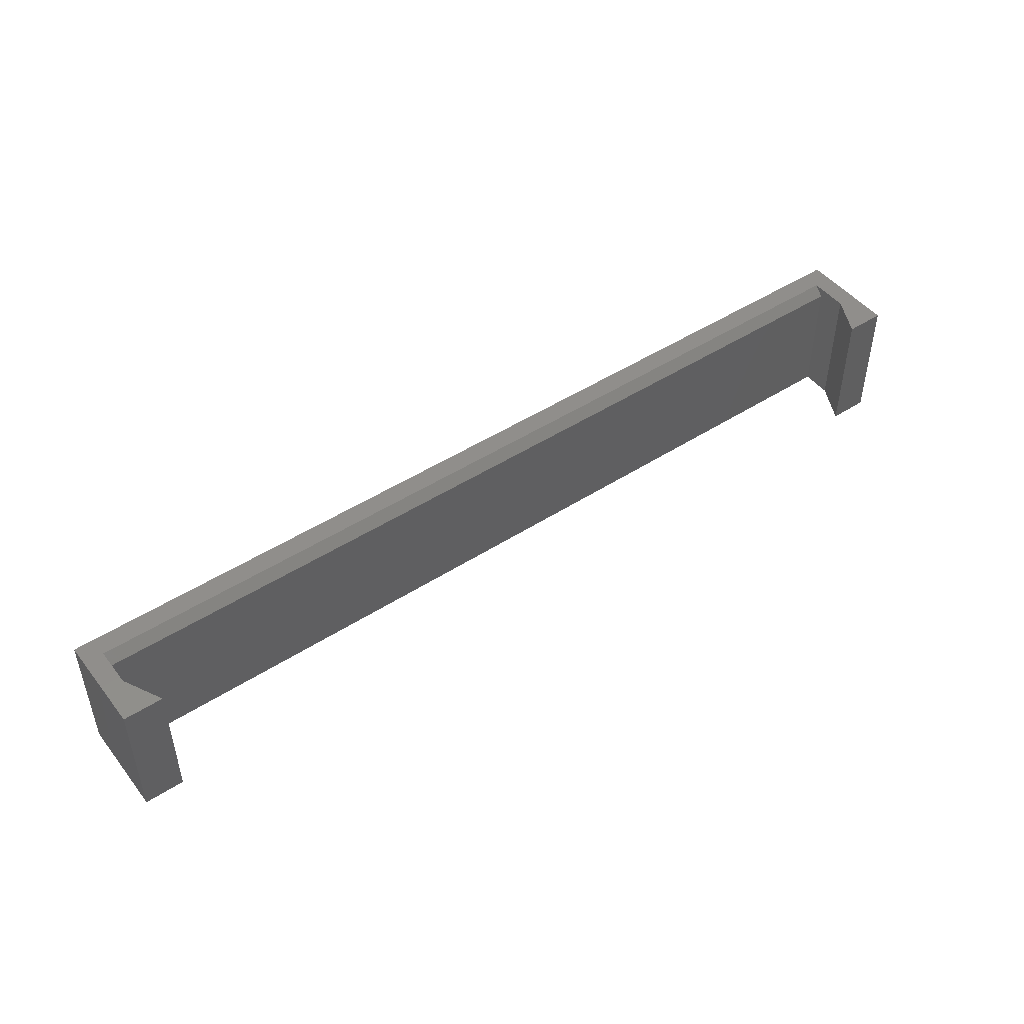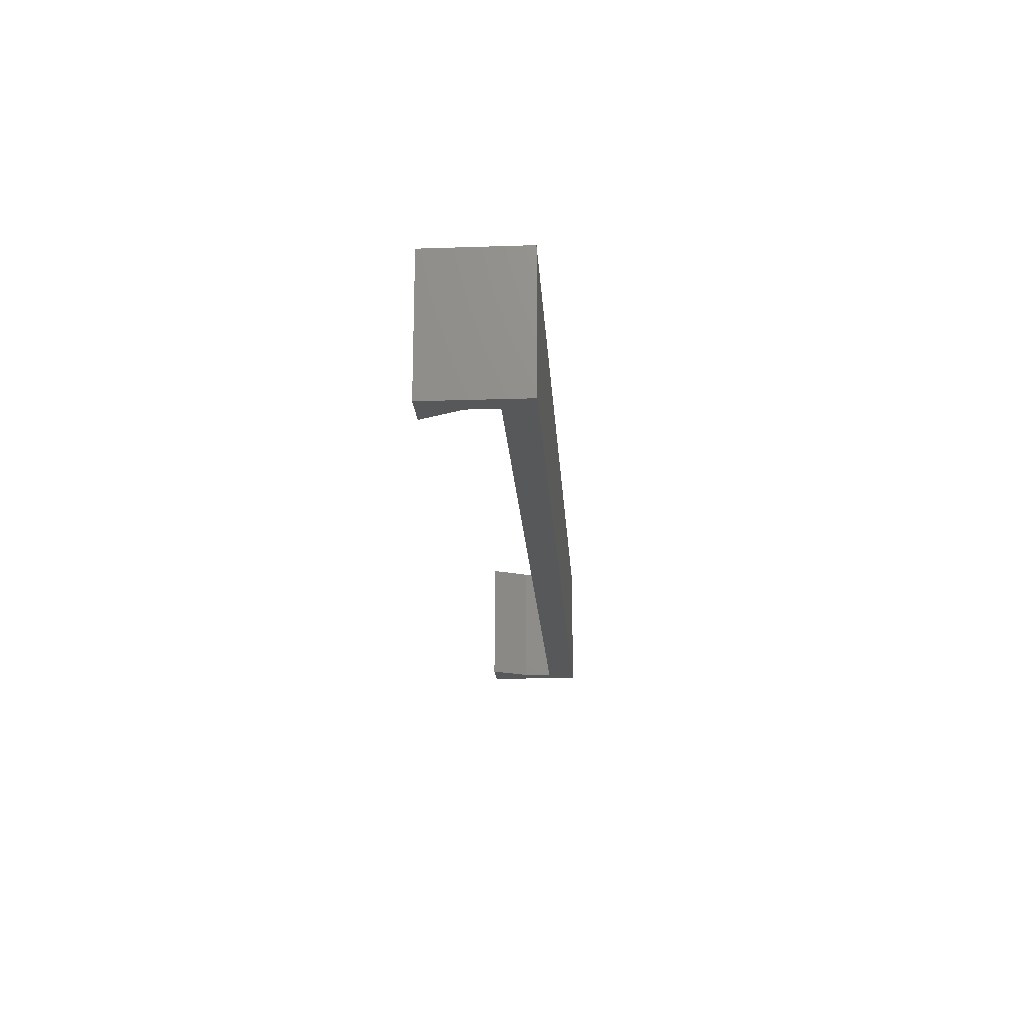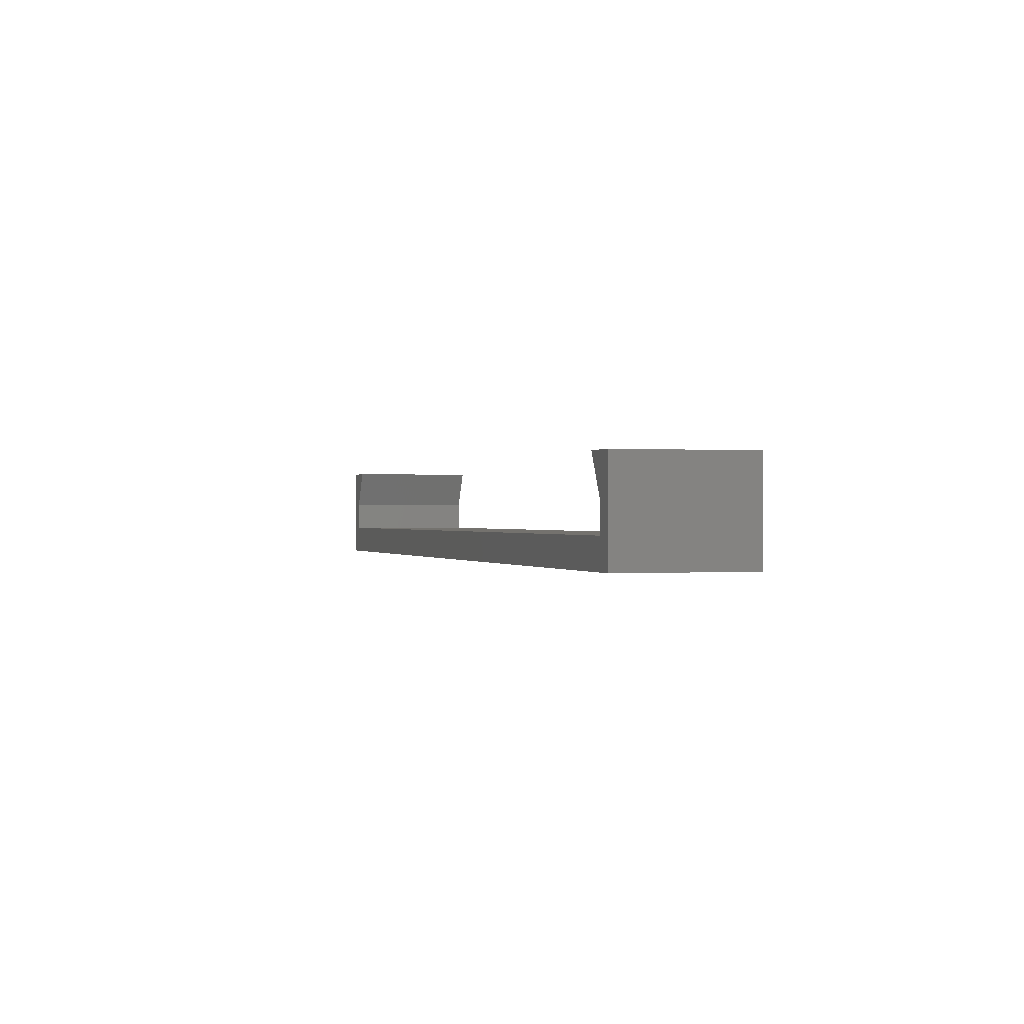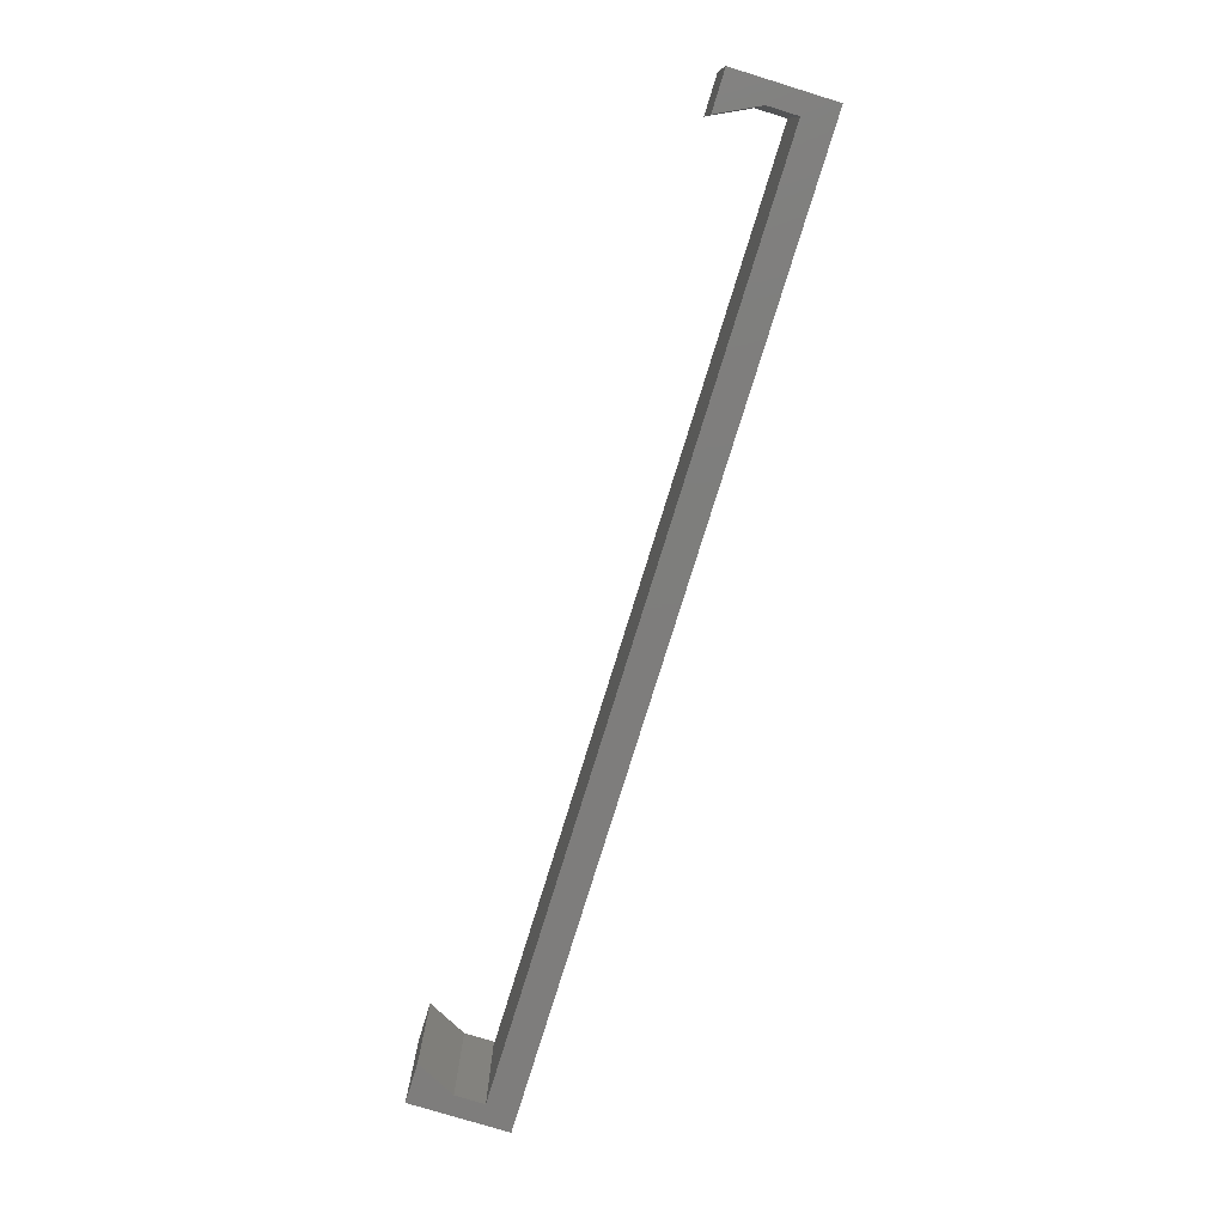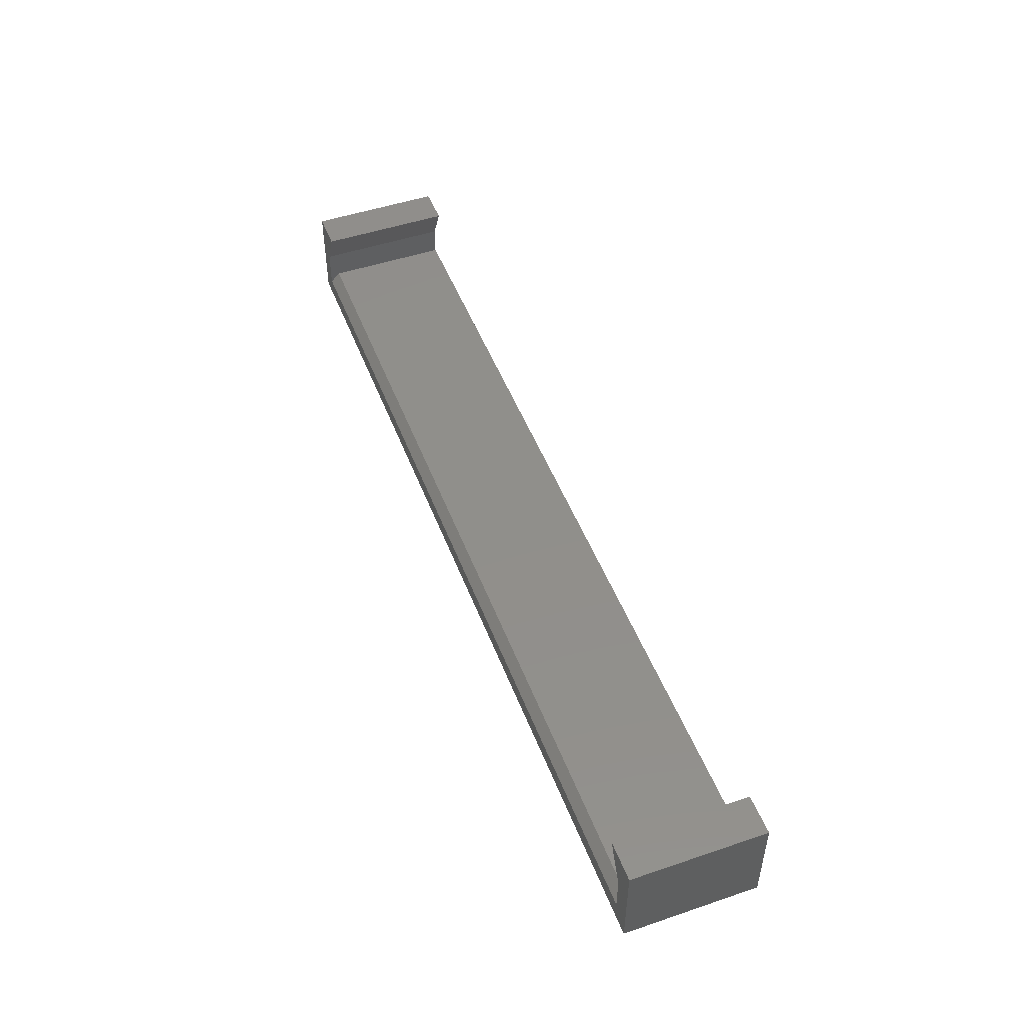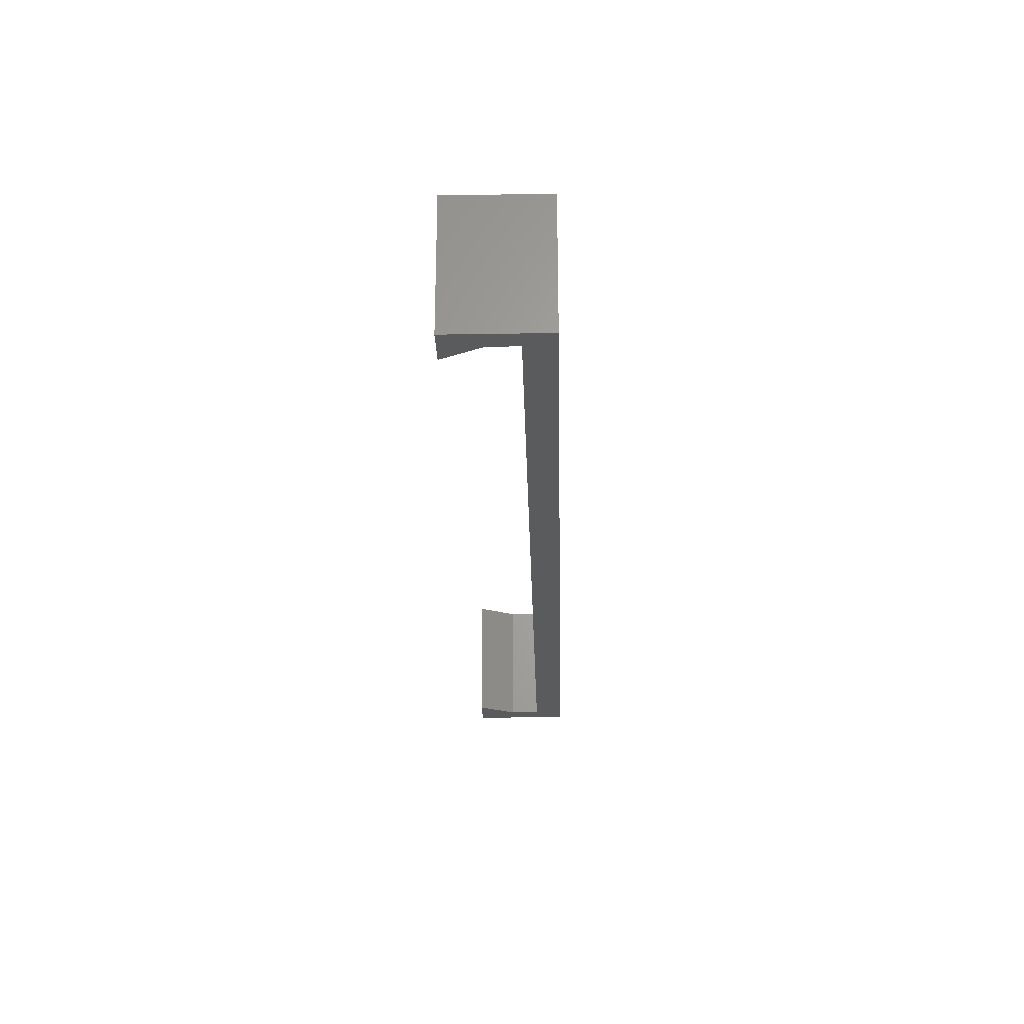
<metadata>
{"format":"stl","ext":"stl","renderer":"f3d","projection":"perspective","resolution":1024,"background":"white","views":[{"elev":47.3,"azim":-36.1,"up":"+Y"},{"elev":-18.9,"azim":93.6,"up":"+Y"},{"elev":-0.1,"azim":72.6,"up":"+Z"},{"elev":-77.4,"azim":72.9,"up":"+Y"},{"elev":49.3,"azim":-110.5,"up":"+Z"},{"elev":-25.5,"azim":91.5,"up":"+Y"}]}
</metadata>
<code>
# stl→obj: 30 verts, 56 faces
v 0.7339 4.551e-17 0.01637
v 0.7178 -0.007812 0.02418
v 0.7339 -0.007812 0.02418
v 0.01661 -0.007812 0.02418
v 0.0004934 9.786e-19 0.01637
v 0.0004934 -0.007812 0.02418
v 0.0004934 9.786e-19 0.04836
v 0.01661 1.957e-18 0.08059
v 0.0004934 -0.1094 0.04836
v 0.01661 -0.1094 0.08059
v 0.7178 4.453e-17 0.08059
v 0.7339 4.551e-17 0.04836
v 0.7178 -0.1094 0.08059
v 0.7339 -0.1094 0.04836
v 0.75 4.649e-17 0.08059
v 0.75 4.649e-17 -4.688e-17
v -0.01562 0 0
v -0.01562 2.996e-34 0.08059
v 0.7178 4.453e-17 -4.491e-17
v 0.01661 1.957e-18 -1.974e-18
v 0.01661 -0.1094 0.02418
v 0.0004934 -0.1094 0.02418
v 0.7178 -0.1094 0.02418
v 0.7339 -0.1094 0.02418
v -0.01562 -0.1094 0.08059
v -0.01562 -0.1094 0
v 0.75 -0.1094 -4.688e-17
v 0.75 -0.1094 0.08059
v 0.01661 -0.1094 -1.974e-18
v 0.7178 -0.1094 -4.491e-17
f 1 2 3
f 2 1 4
f 4 1 5
f 4 5 6
f 7 8 9
f 9 8 10
f 11 12 13
f 13 12 14
f 12 15 16
f 11 15 12
f 7 5 17
f 7 17 18
f 7 18 8
f 1 12 16
f 1 16 19
f 1 19 20
f 1 20 17
f 1 17 5
f 21 4 22
f 22 4 6
f 23 2 21
f 21 2 4
f 24 3 23
f 23 3 2
f 24 14 3
f 3 14 12
f 3 12 1
f 9 22 7
f 7 22 6
f 7 6 5
f 18 17 25
f 25 17 26
f 16 15 27
f 27 15 28
f 22 9 25
f 25 9 10
f 28 13 14
f 28 14 24
f 28 24 27
f 24 26 29
f 24 29 30
f 24 30 27
f 26 24 23
f 26 23 21
f 26 21 22
f 26 22 25
f 10 8 25
f 25 8 18
f 28 15 13
f 13 15 11
f 30 19 27
f 27 19 16
f 29 20 30
f 30 20 19
f 26 17 29
f 29 17 20

</code>
